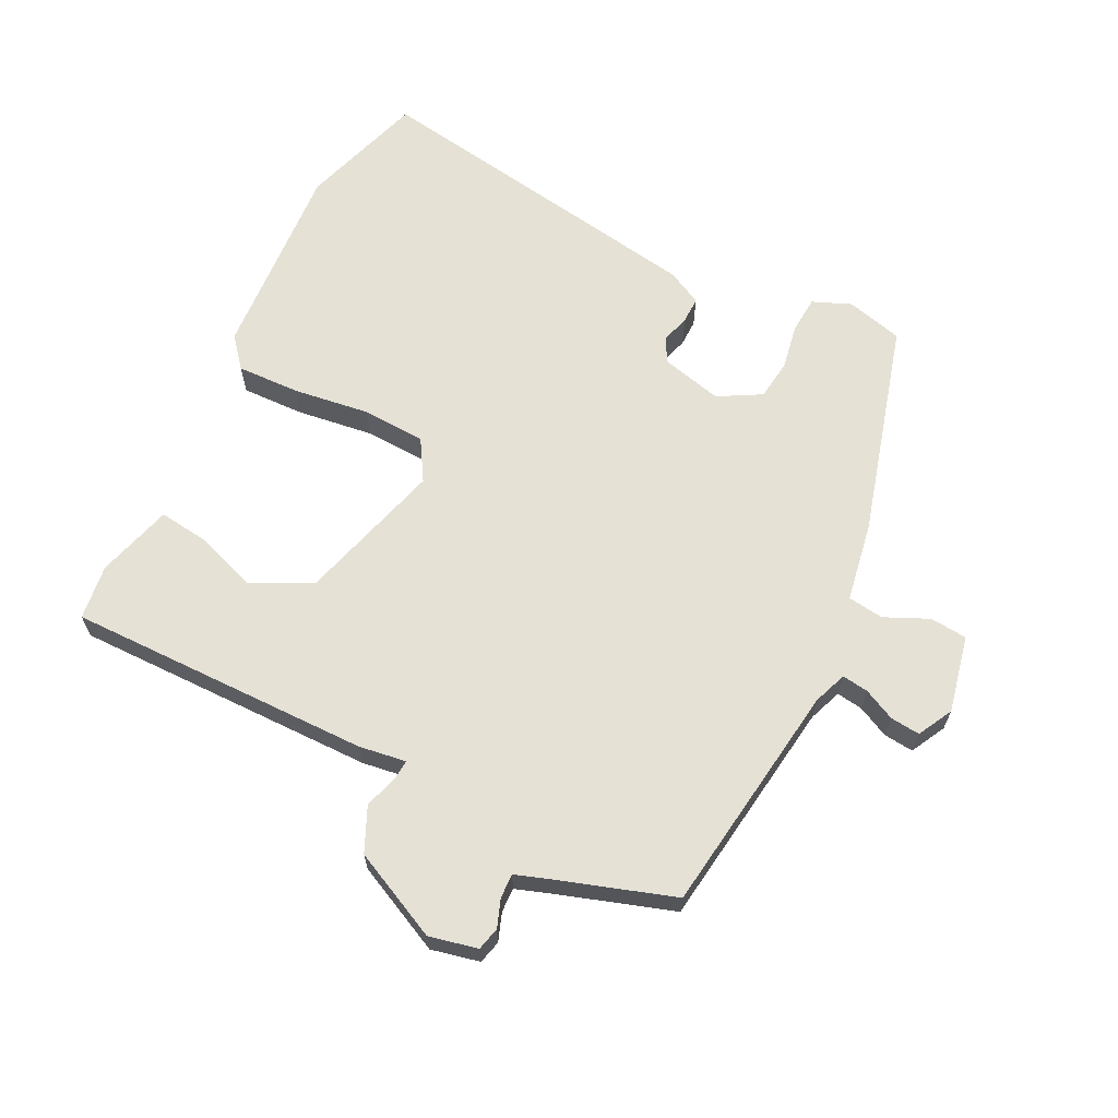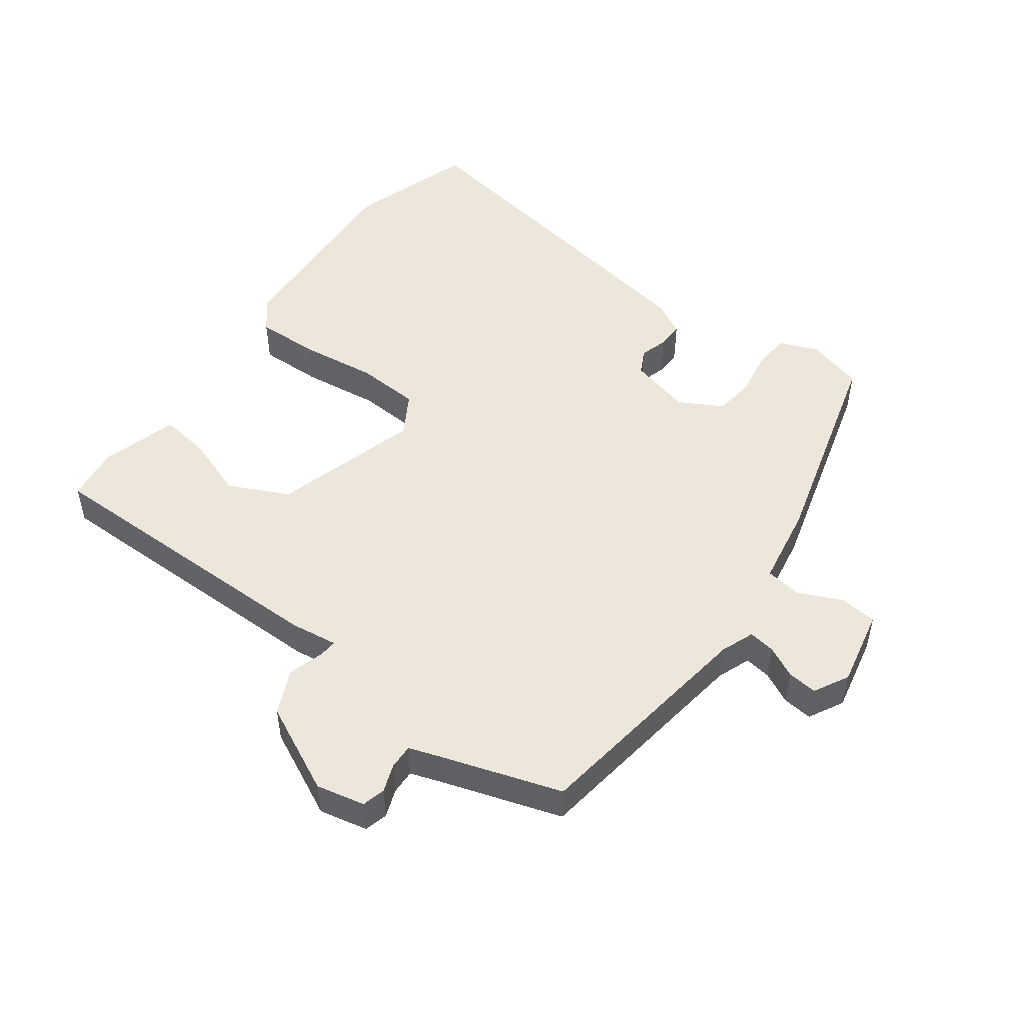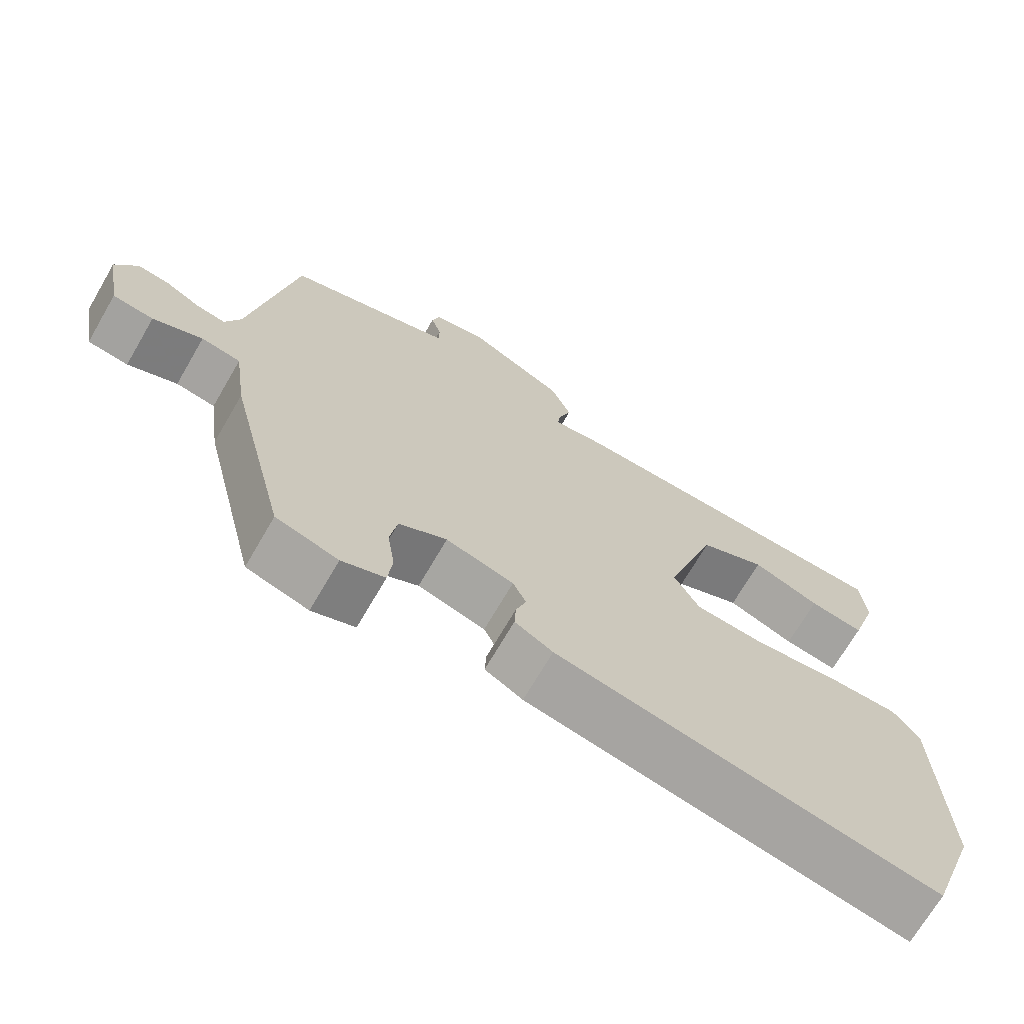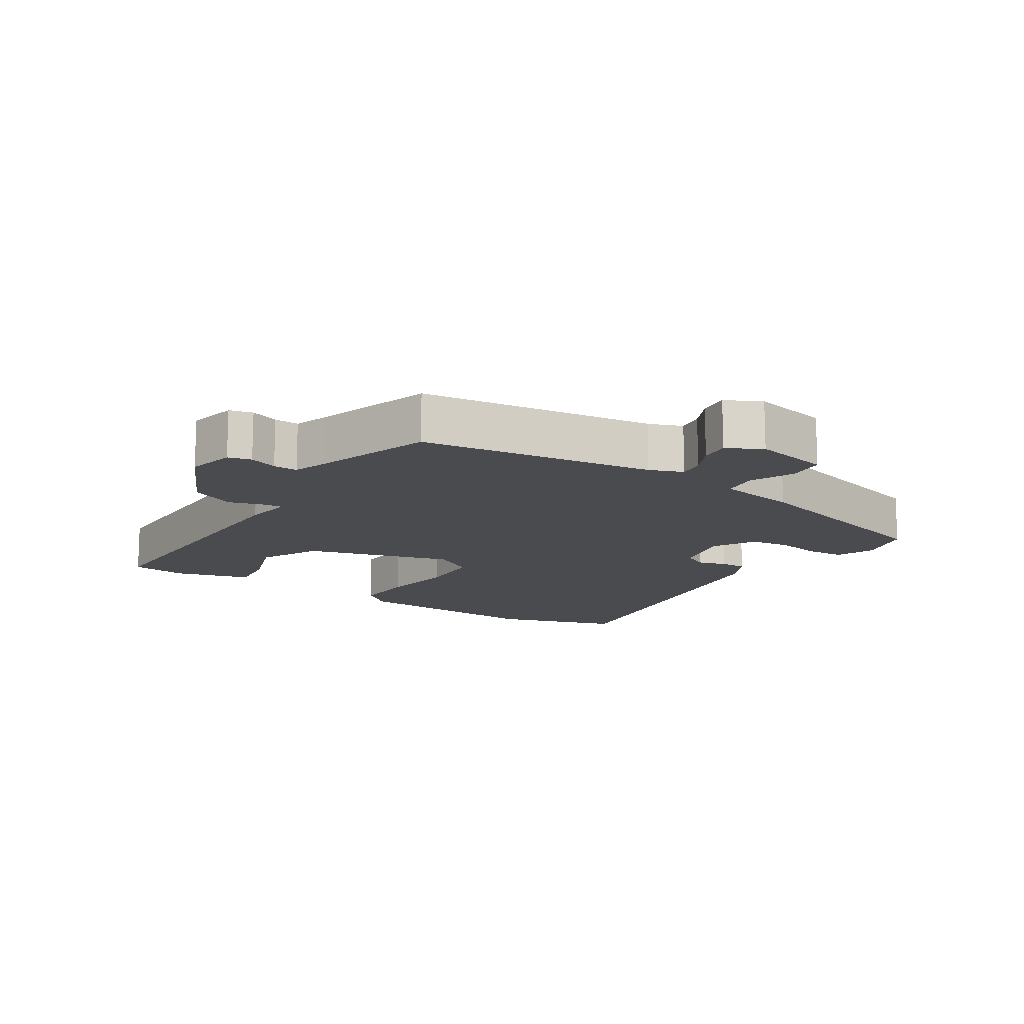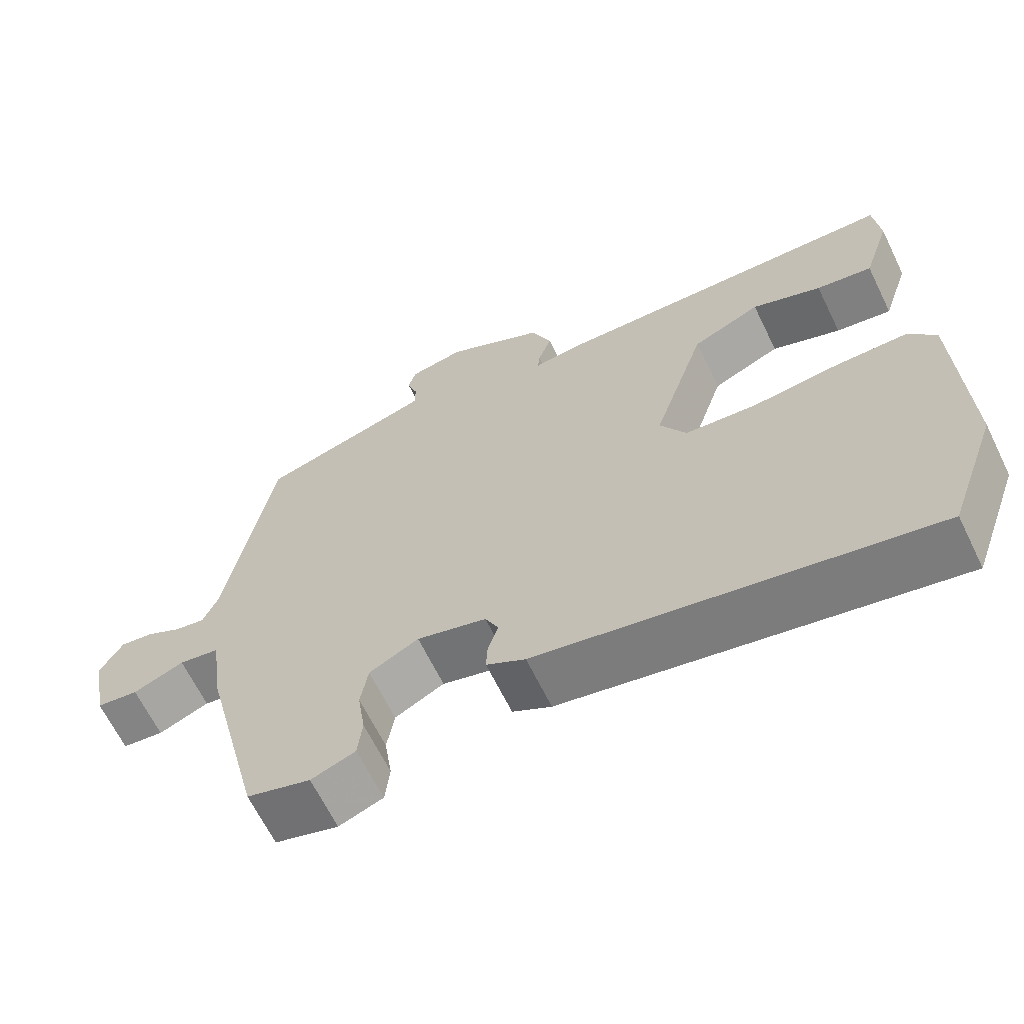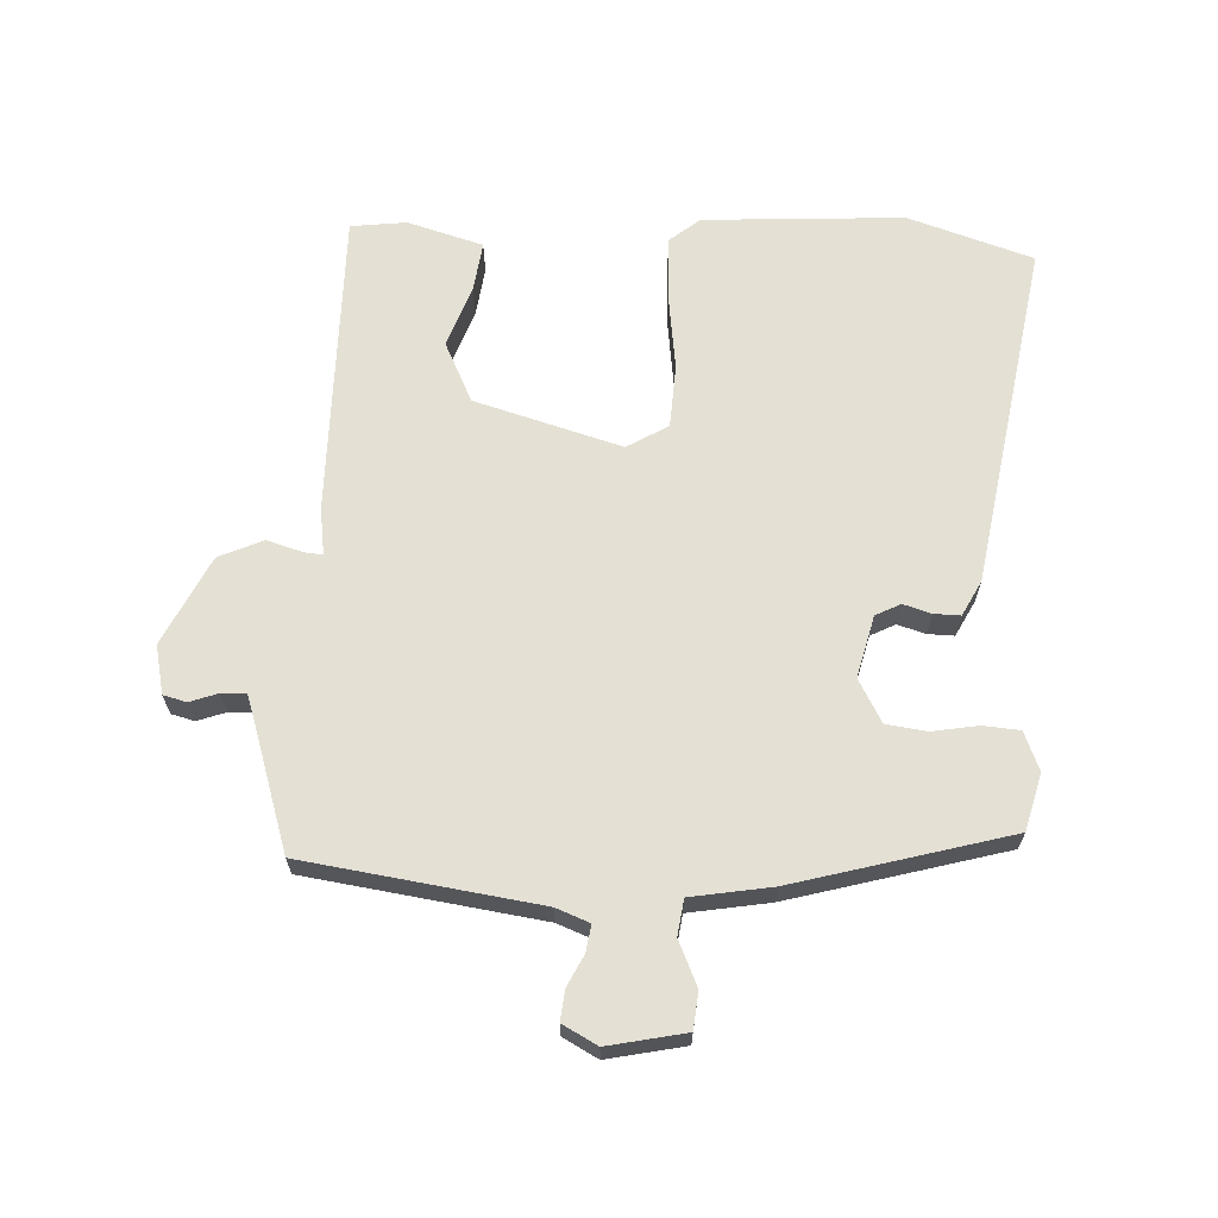
<metadata>
{"format":"obj","ext":"obj","renderer":"f3d","projection":"perspective","resolution":1024,"background":"white","views":[{"elev":65.1,"azim":24.5,"up":"+Y"},{"elev":50.4,"azim":34.7,"up":"+Y"},{"elev":-70.1,"azim":149.8,"up":"+Z"},{"elev":-13.8,"azim":55.2,"up":"+Y"},{"elev":-65.4,"azim":-153.9,"up":"+Z"},{"elev":66.0,"azim":91.0,"up":"+Y"}]}
</metadata>
<code>
v 0.41 0.07 -0.509
v 0.325 0.07 -0.534
v 0.266 0.07 -0.512
v 0.26 0.07 -0.456
v 0.27 0.07 -0.387
v 0.26 0.07 -0.326
v 0.194 0.07 -0.292
v 0.101 0.07 -0.318
v 0.083 0.07 -0.356
v 0.097 0.07 -0.398
v 0.099 0.07 -0.438
v 0.047 0.07 -0.467
v -0.475 0.07 -0.569
v -0.542 0.07 -0.382
v -0.533 0.07 -0.079
v -0.497 0.07 -0.032
v -0.401 0.07 -0.032
v -0.284 0.07 -0.044
v -0.188 0.07 -0.036
v -0.153 0.07 0.027
v -0.224 0.07 0.247
v -0.316 0.07 0.288
v -0.409 0.07 0.252
v -0.484 0.07 0.24
v -0.521 0.07 0.354
v -0.513 0.07 0.438
v -0.05 0.07 0.45
v 0.022 0.07 0.442
v 0.019 0.07 0.47
v 0.001 0.07 0.523
v 0.029 0.07 0.591
v 0.161 0.07 0.66
v 0.235 0.07 0.646
v 0.245 0.07 0.611
v 0.231 0.07 0.568
v 0.231 0.07 0.531
v 0.283 0.07 0.515
v 0.462 0.07 0.463
v 0.523 0.07 0.11
v 0.544 0.07 0.06
v 0.584 0.07 0.067
v 0.631 0.07 0.092
v 0.676 0.07 0.098
v 0.706 0.07 0.046
v 0.685 0.07 -0.072
v 0.629 0.07 -0.079
v 0.561 0.07 -0.051
v 0.507 0.07 -0.06
v 0.49 0.07 -0.182
v 0.41 0 -0.509
v 0.325 0 -0.534
v 0.266 0 -0.512
v 0.26 0 -0.456
v 0.27 0 -0.387
v 0.26 0 -0.326
v 0.194 0 -0.292
v 0.101 0 -0.318
v 0.083 0 -0.356
v 0.097 0 -0.398
v 0.099 0 -0.438
v 0.047 0 -0.467
v -0.475 0 -0.569
v -0.542 0 -0.382
v -0.533 0 -0.079
v -0.497 0 -0.032
v -0.401 0 -0.032
v -0.284 0 -0.044
v -0.188 0 -0.036
v -0.153 0 0.027
v -0.224 0 0.247
v -0.316 0 0.288
v -0.409 0 0.252
v -0.484 0 0.24
v -0.521 0 0.354
v -0.513 0 0.438
v -0.05 0 0.45
v 0.022 0 0.442
v 0.019 0 0.47
v 0.001 0 0.523
v 0.029 0 0.591
v 0.161 0 0.66
v 0.235 0 0.646
v 0.245 0 0.611
v 0.231 0 0.568
v 0.231 0 0.531
v 0.283 0 0.515
v 0.462 0 0.463
v 0.523 0 0.11
v 0.544 0 0.06
v 0.584 0 0.067
v 0.631 0 0.092
v 0.676 0 0.098
v 0.706 0 0.046
v 0.685 0 -0.072
v 0.629 0 -0.079
v 0.561 0 -0.051
v 0.507 0 -0.06
v 0.49 0 -0.182
f 48 49 1 2
f 44 45 46 47
f 44 47 48
f 41 42 43 44
f 40 41 44 48
f 39 40 48 2
f 37 38 39 2
f 32 33 34 35
f 32 35 36
f 29 30 31 32
f 28 29 32 36
f 25 26 27 28
f 23 24 25 28
f 22 23 28 36
f 21 22 36 37
f 15 16 17 18
f 15 18 19
f 14 15 19
f 13 14 19
f 12 13 19 20
f 9 10 11 12
f 2 3 4 5
f 2 5 6
f 37 2 6
f 21 37 6 7
f 9 12 20 21
f 8 9 21
f 7 8 21
f 51 50 98 97
f 96 95 94 93
f 97 96 93
f 93 92 91 90
f 97 93 90 89
f 51 97 89 88
f 51 88 87 86
f 84 83 82 81
f 85 84 81
f 81 80 79 78
f 85 81 78 77
f 77 76 75 74
f 77 74 73 72
f 85 77 72 71
f 86 85 71 70
f 67 66 65 64
f 68 67 64
f 68 64 63
f 68 63 62
f 69 68 62 61
f 61 60 59 58
f 54 53 52 51
f 55 54 51
f 55 51 86
f 56 55 86 70
f 70 69 61 58
f 70 58 57
f 70 57 56
f 1 50 51 2
f 2 51 52 3
f 3 52 53 4
f 4 53 54 5
f 5 54 55 6
f 6 55 56 7
f 7 56 57 8
f 8 57 58 9
f 9 58 59 10
f 10 59 60 11
f 11 60 61 12
f 12 61 62 13
f 13 62 63 14
f 14 63 64 15
f 15 64 65 16
f 16 65 66 17
f 17 66 67 18
f 18 67 68 19
f 19 68 69 20
f 20 69 70 21
f 21 70 71 22
f 22 71 72 23
f 23 72 73 24
f 24 73 74 25
f 25 74 75 26
f 26 75 76 27
f 27 76 77 28
f 28 77 78 29
f 29 78 79 30
f 30 79 80 31
f 31 80 81 32
f 32 81 82 33
f 33 82 83 34
f 34 83 84 35
f 35 84 85 36
f 36 85 86 37
f 37 86 87 38
f 38 87 88 39
f 39 88 89 40
f 40 89 90 41
f 41 90 91 42
f 42 91 92 43
f 43 92 93 44
f 44 93 94 45
f 45 94 95 46
f 46 95 96 47
f 47 96 97 48
f 48 97 98 49
f 49 98 50 1

</code>
